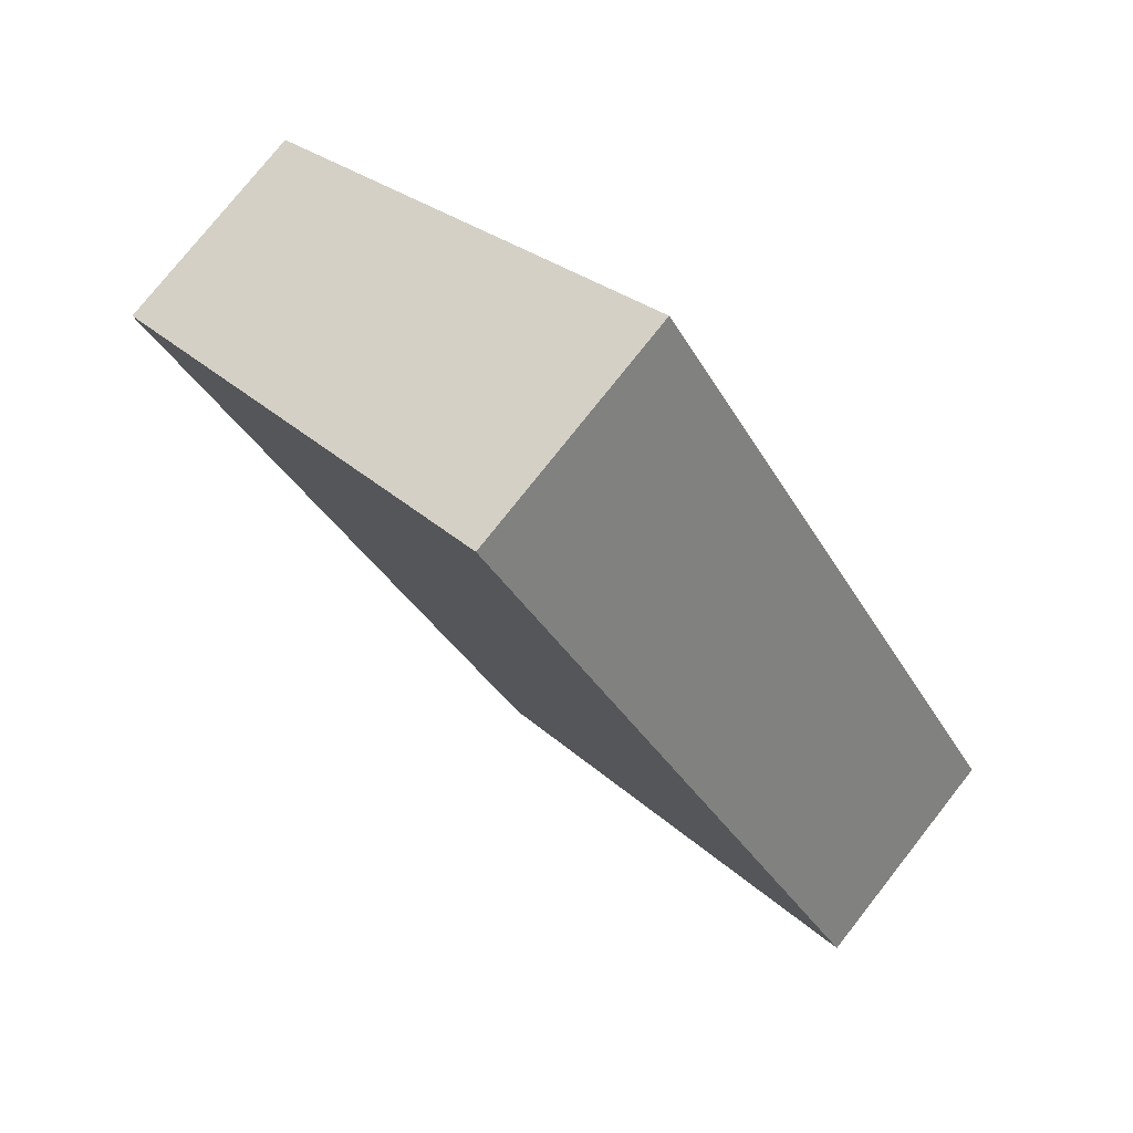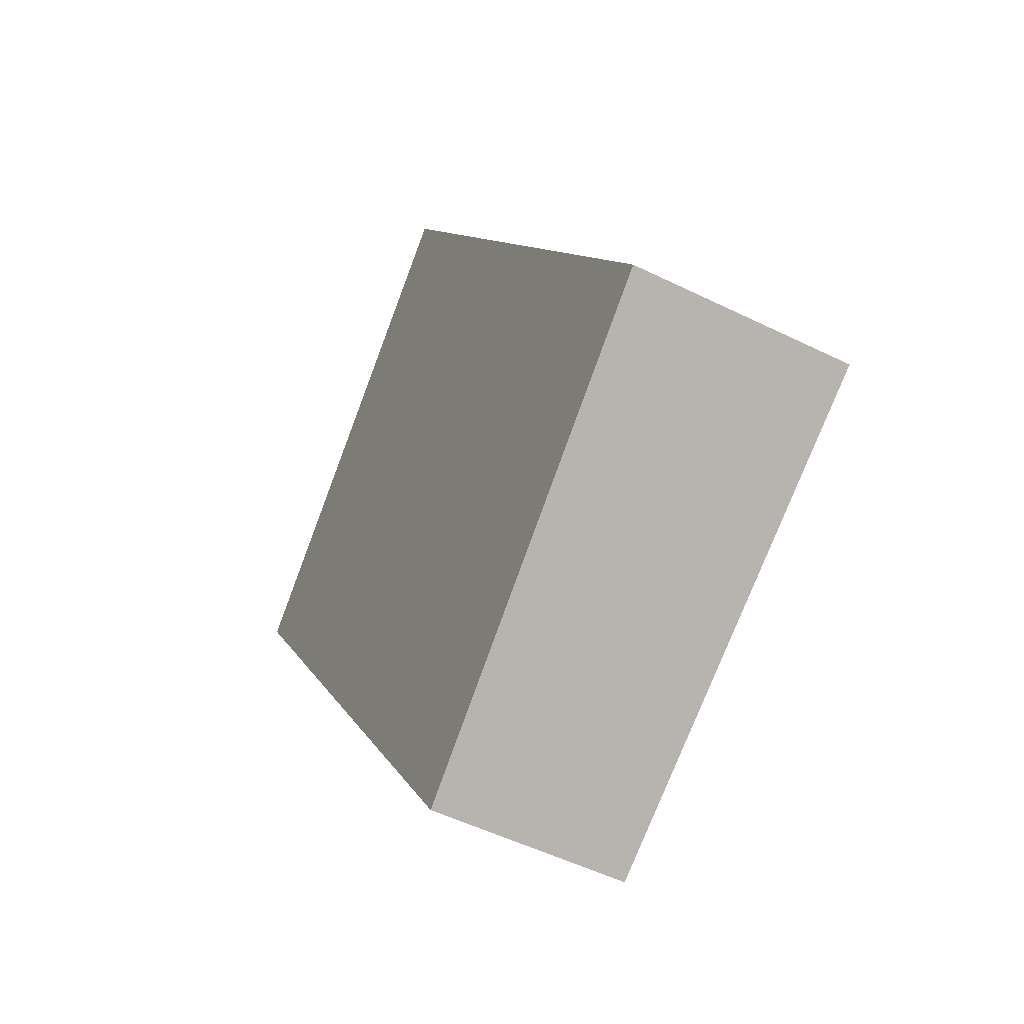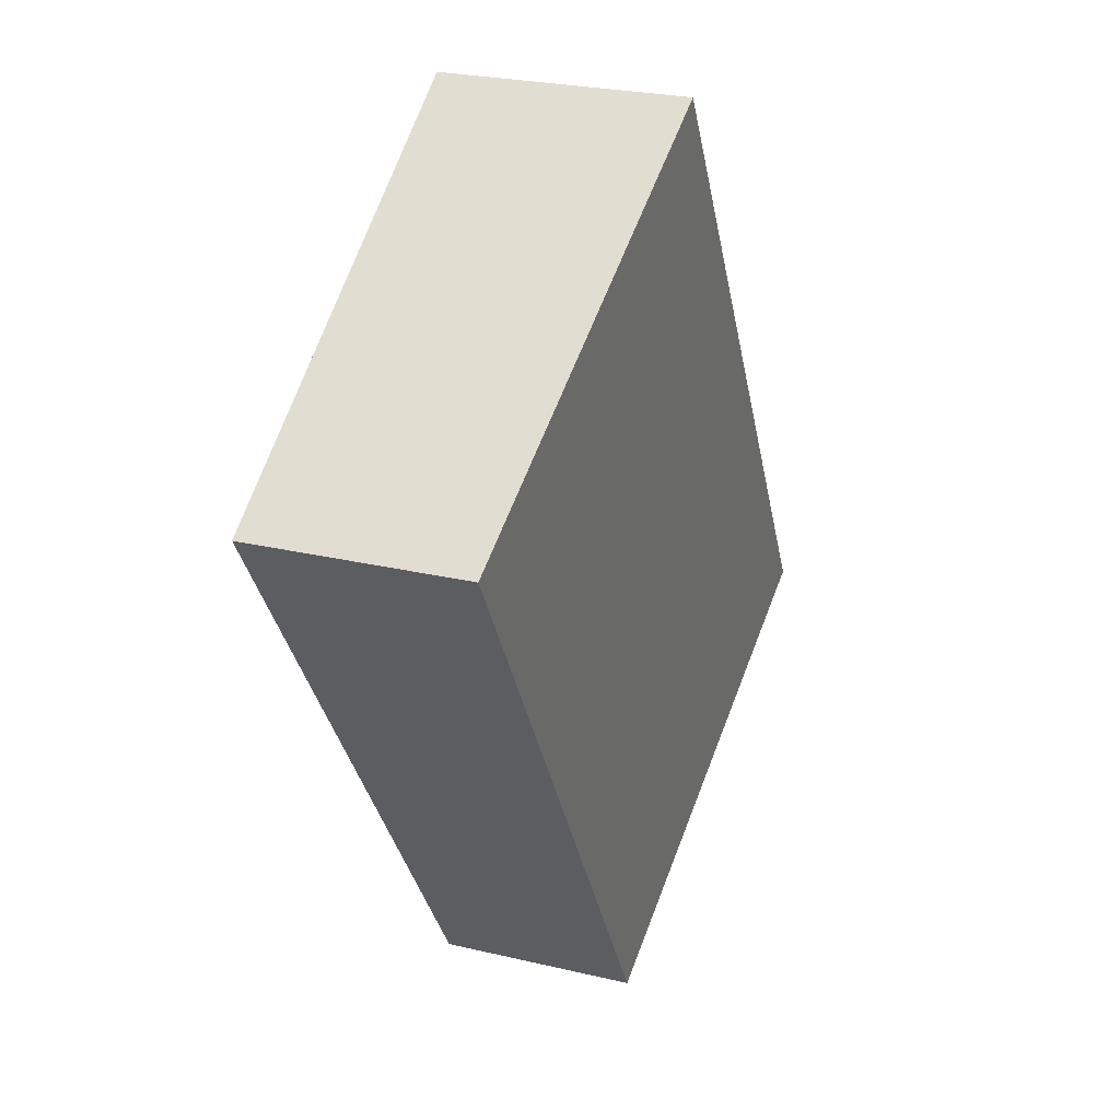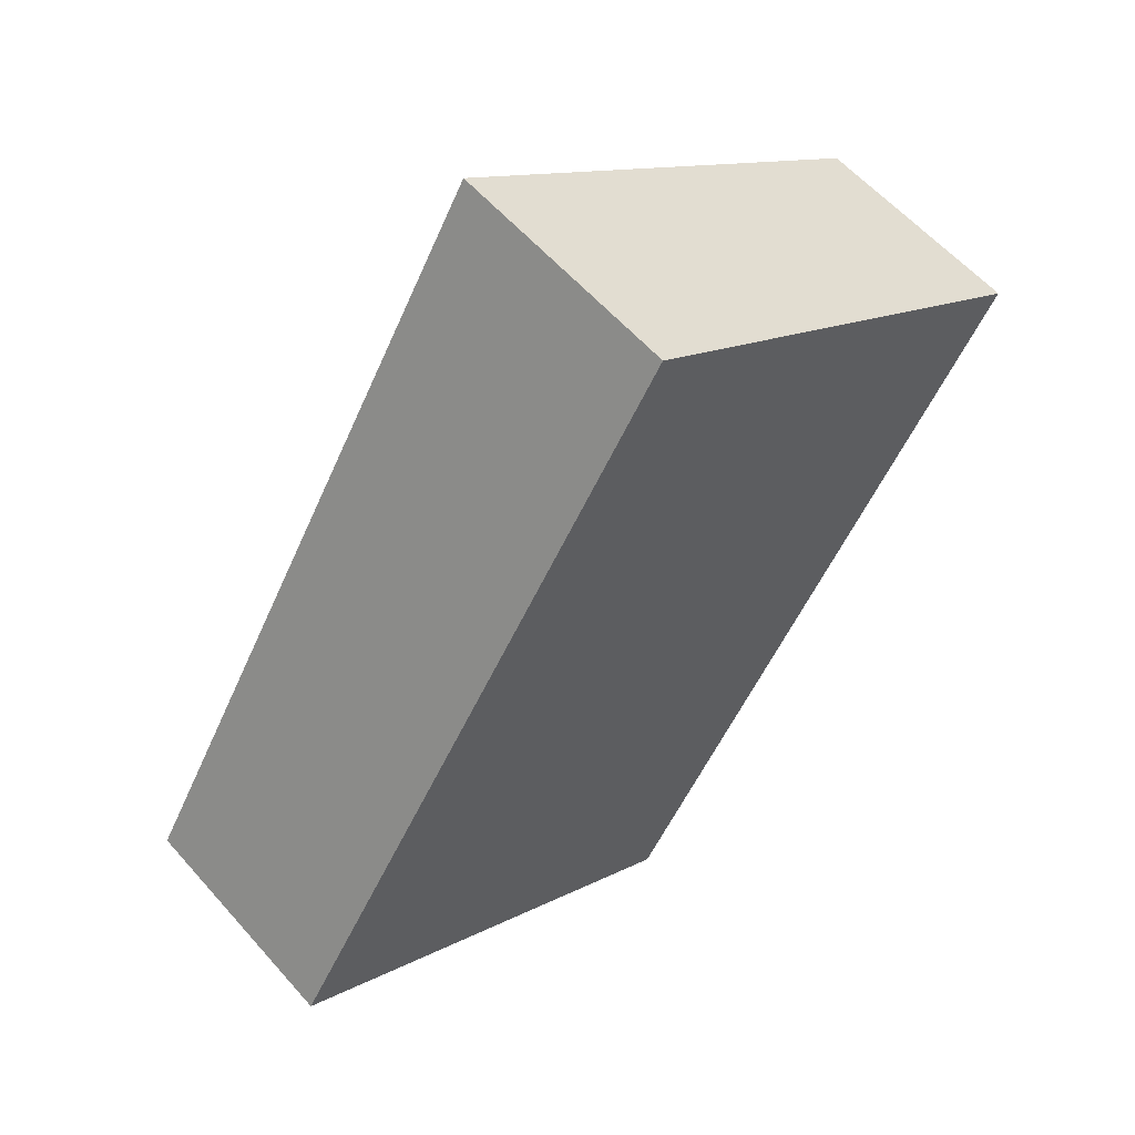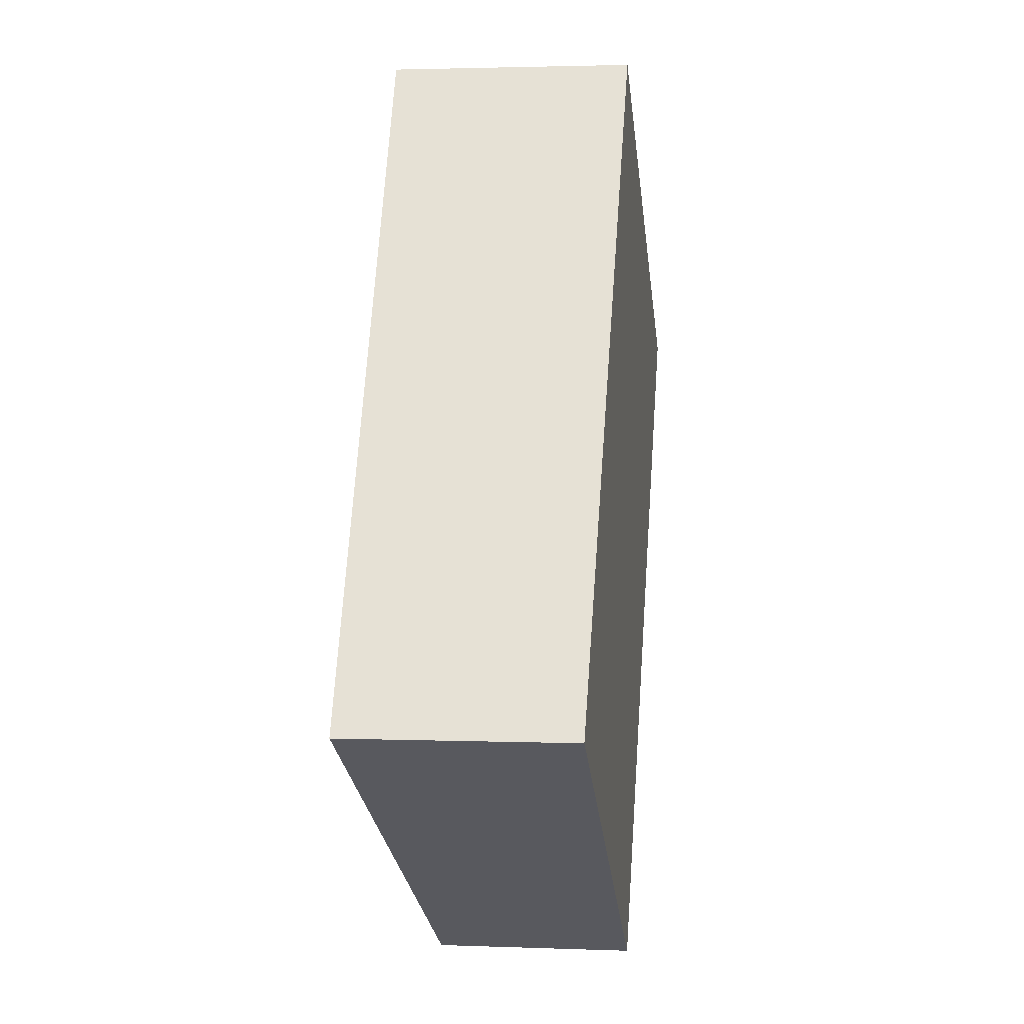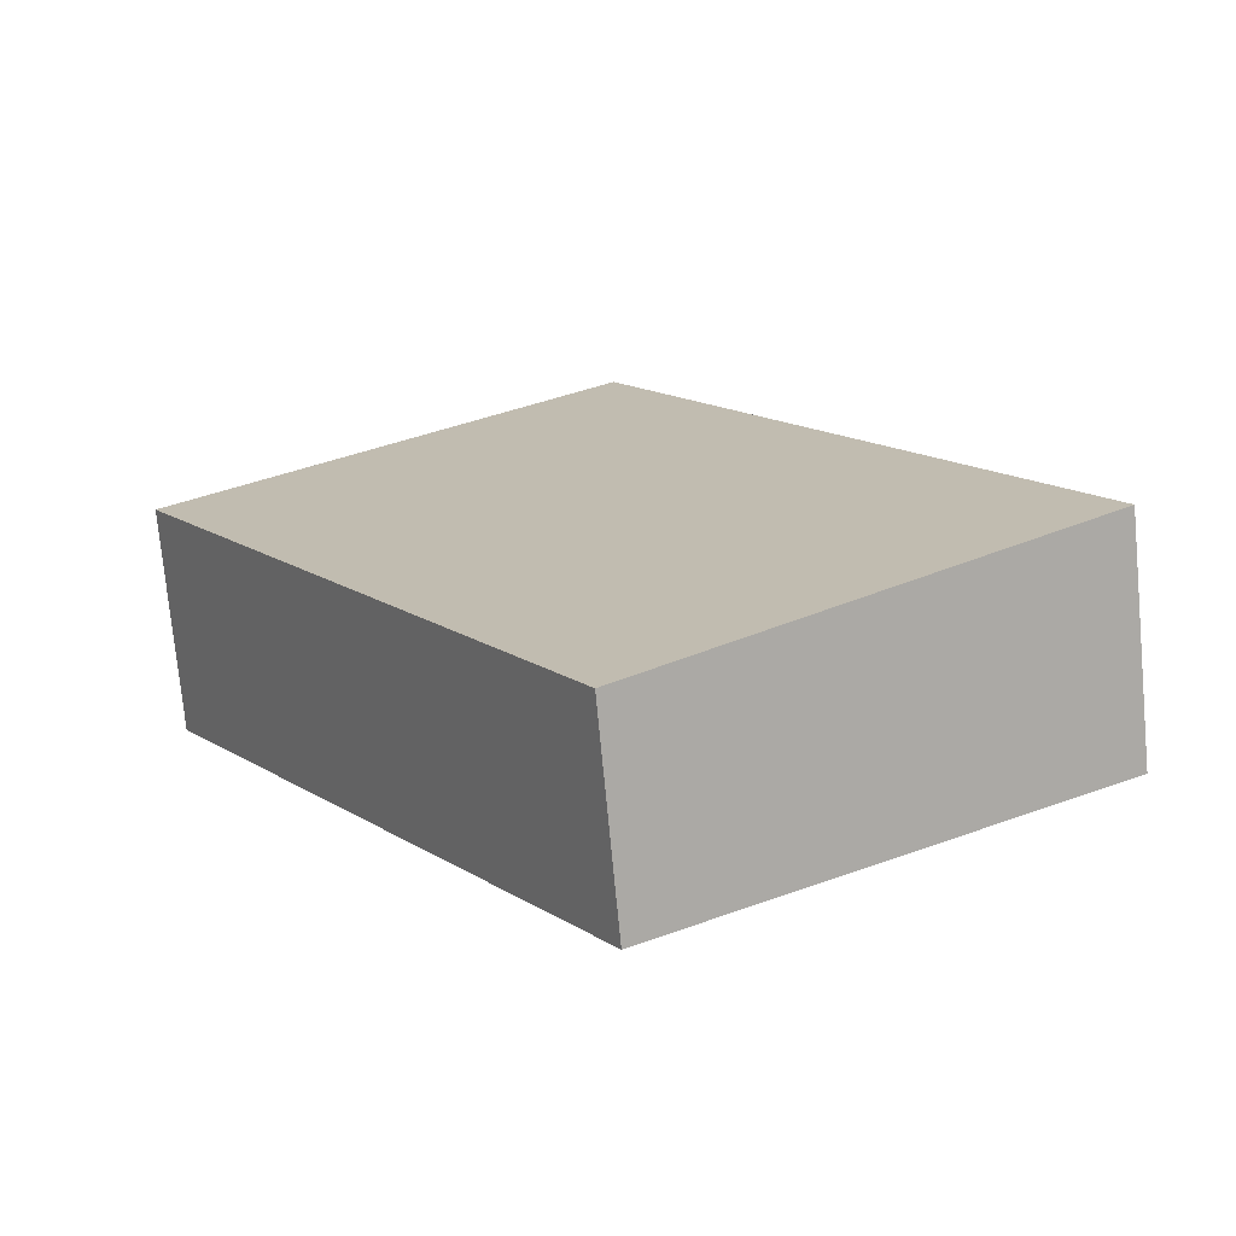
<metadata>
{"format":"obj","ext":"obj","renderer":"f3d","projection":"perspective","resolution":1024,"background":"white","views":[{"elev":76.5,"azim":38.2,"up":"+Y"},{"elev":-51.7,"azim":61.9,"up":"+Y"},{"elev":25.4,"azim":-69.0,"up":"+Y"},{"elev":58.4,"azim":139.1,"up":"+Y"},{"elev":2.3,"azim":97.8,"up":"+Y"},{"elev":-74.6,"azim":5.4,"up":"+Y"}]}
</metadata>
<code>
v -2138 -702.1 0.8422
v -2136 -701 0.9497
v -2134 -703.5 0.8847
v -2136 -704.6 0.7769
v -2136 -701 0.9497
v -2138 -702.1 0.8422
v -2138 -702.1 0
v -2136 -701 -1.11e-16
v -2134 -703.5 0.8847
v -2136 -701 0.9497
v -2136 -701 -1.11e-16
v -2134 -703.5 0
v -2136 -704.6 0.7769
v -2134 -703.5 0.8847
v -2134 -703.5 0
v -2136 -704.6 0
v -2138 -702.1 0.8422
v -2136 -704.6 0.7769
v -2136 -704.6 0
v -2138 -702.1 0
v -2138 -702.1 0
v -2136 -701 0
v -2134 -703.5 0
v -2136 -704.6 0
f 2 3 4 1
f 6 7 8 5
f 10 11 12 9
f 14 15 16 13
f 18 19 20 17
f 22 23 24 21

</code>
